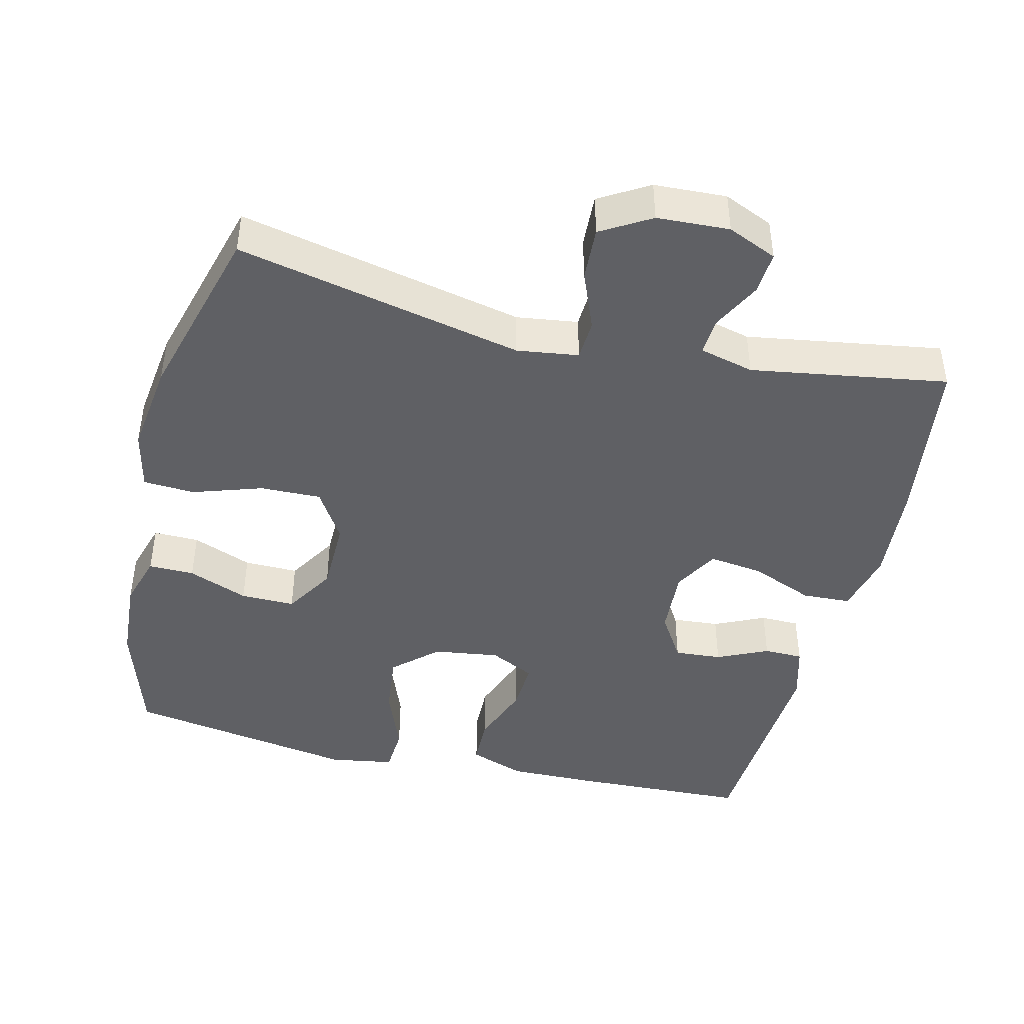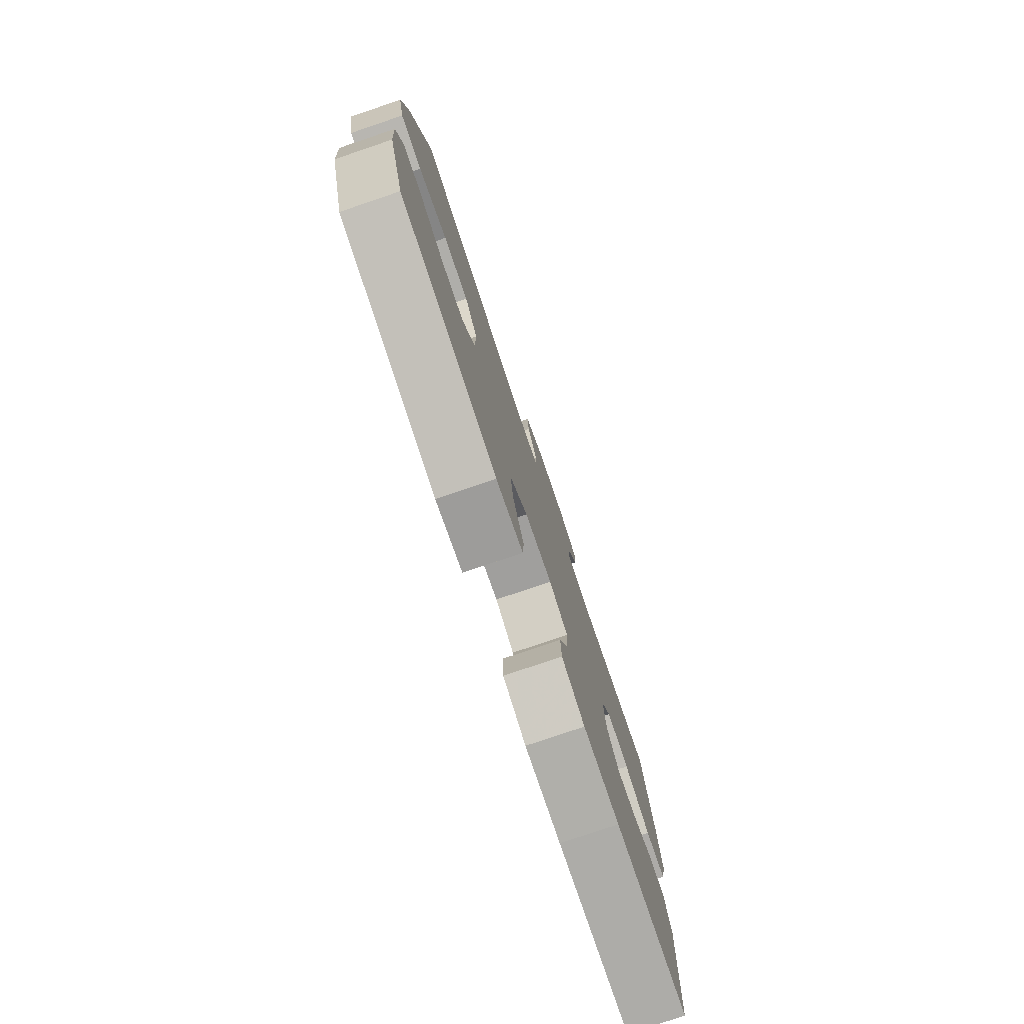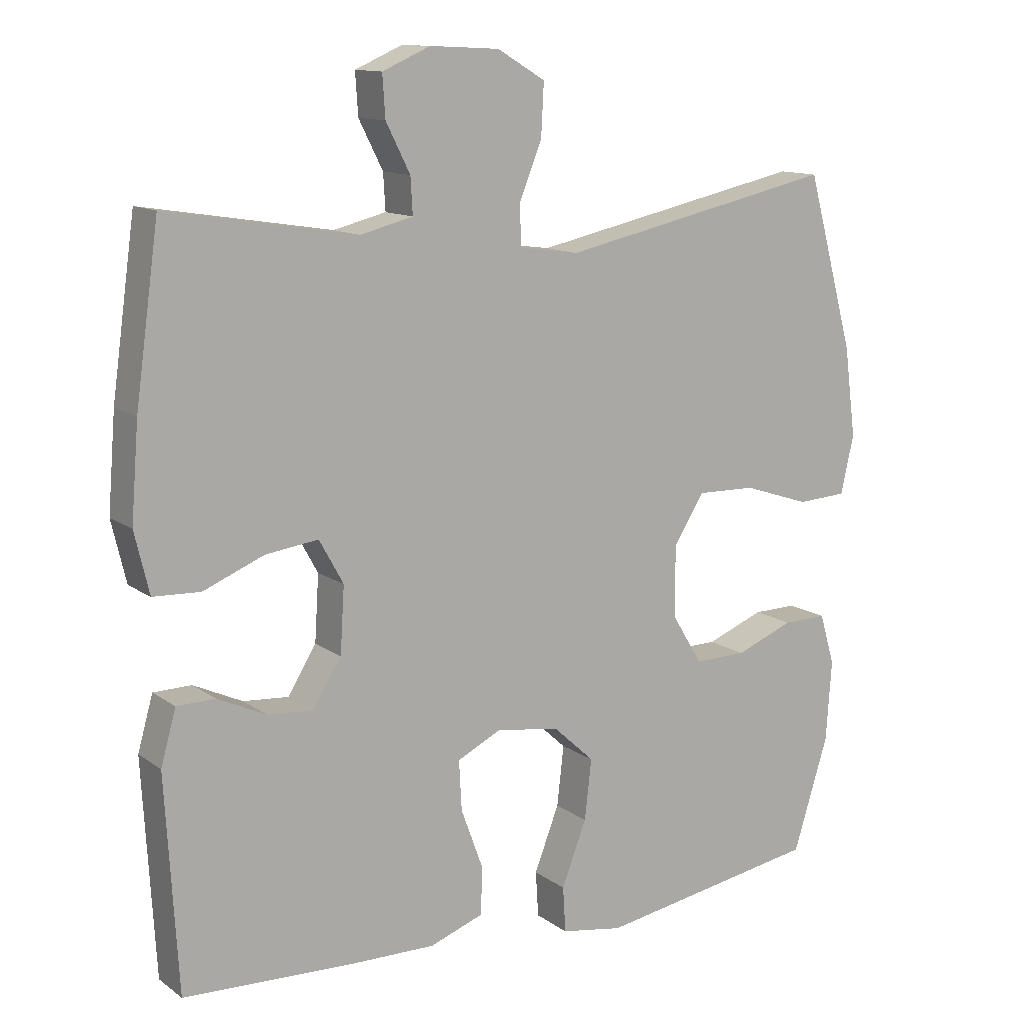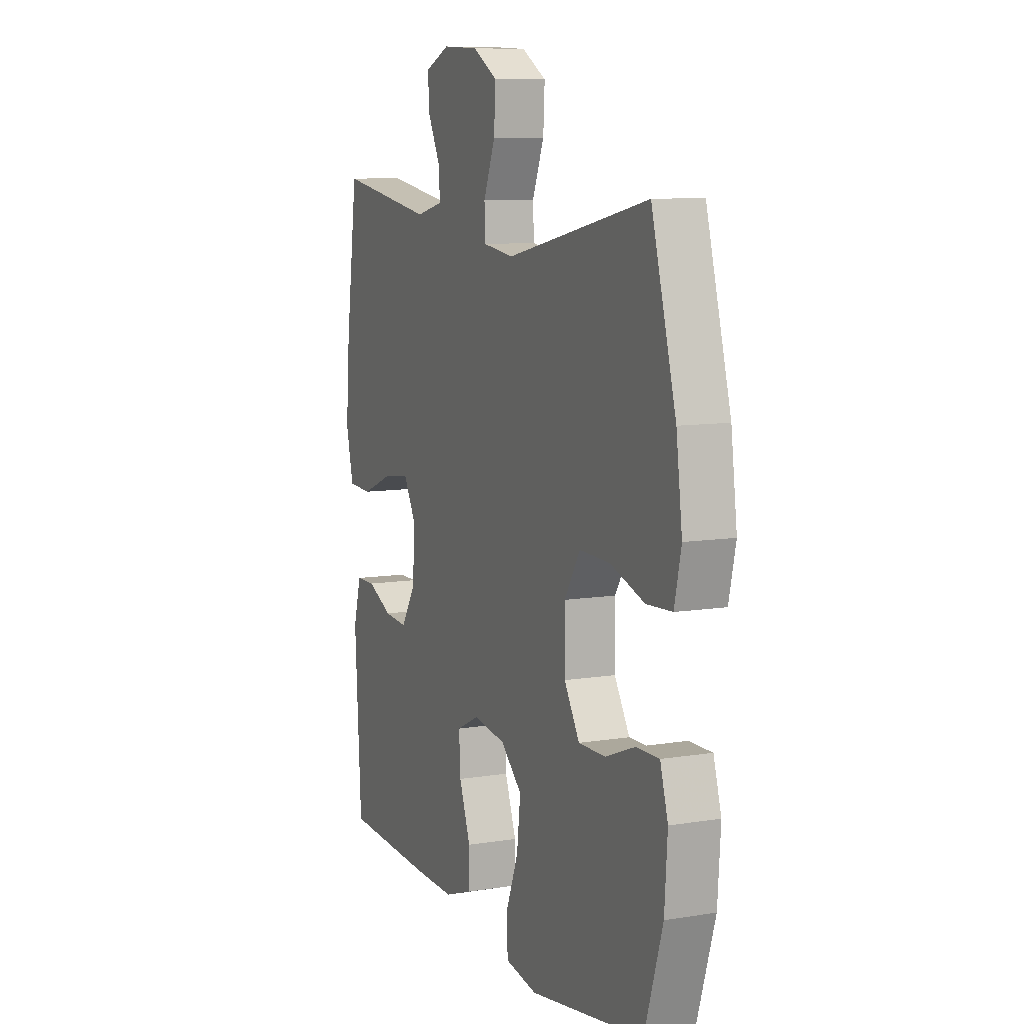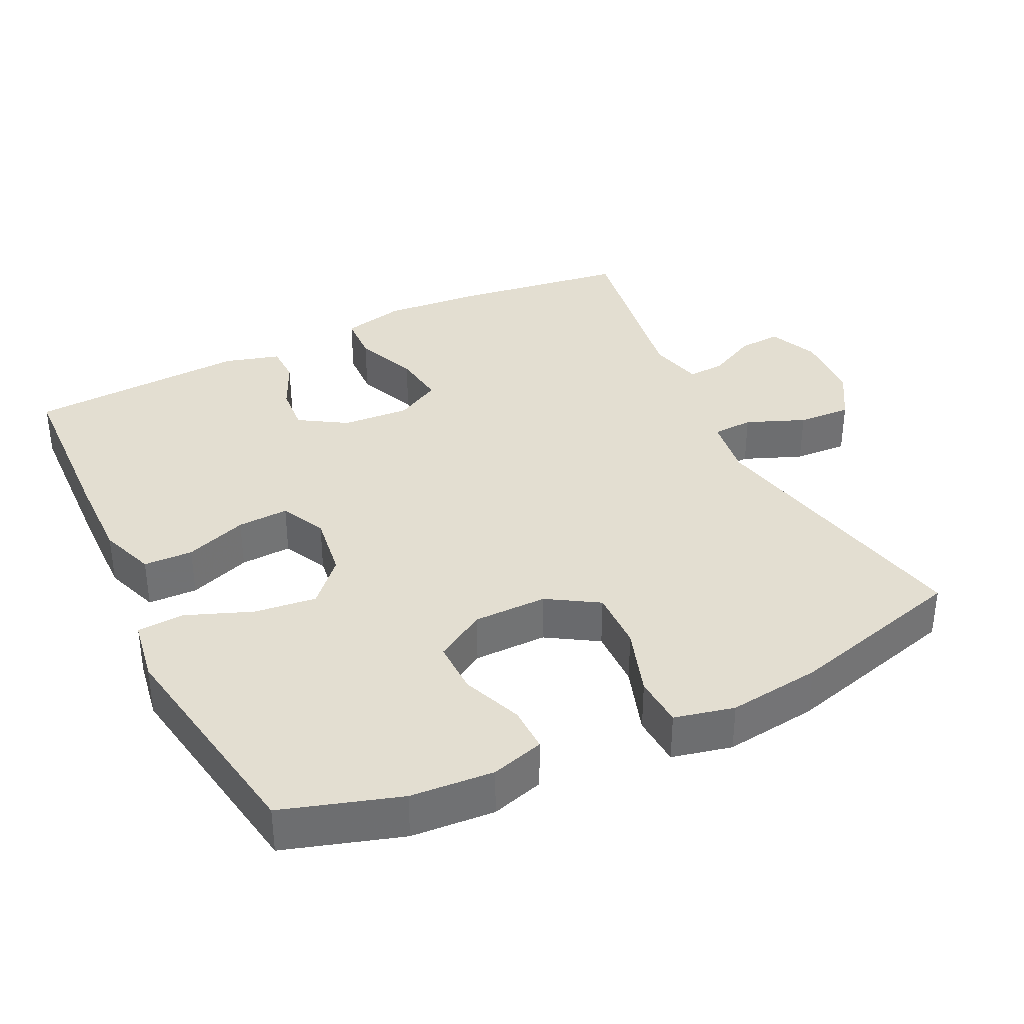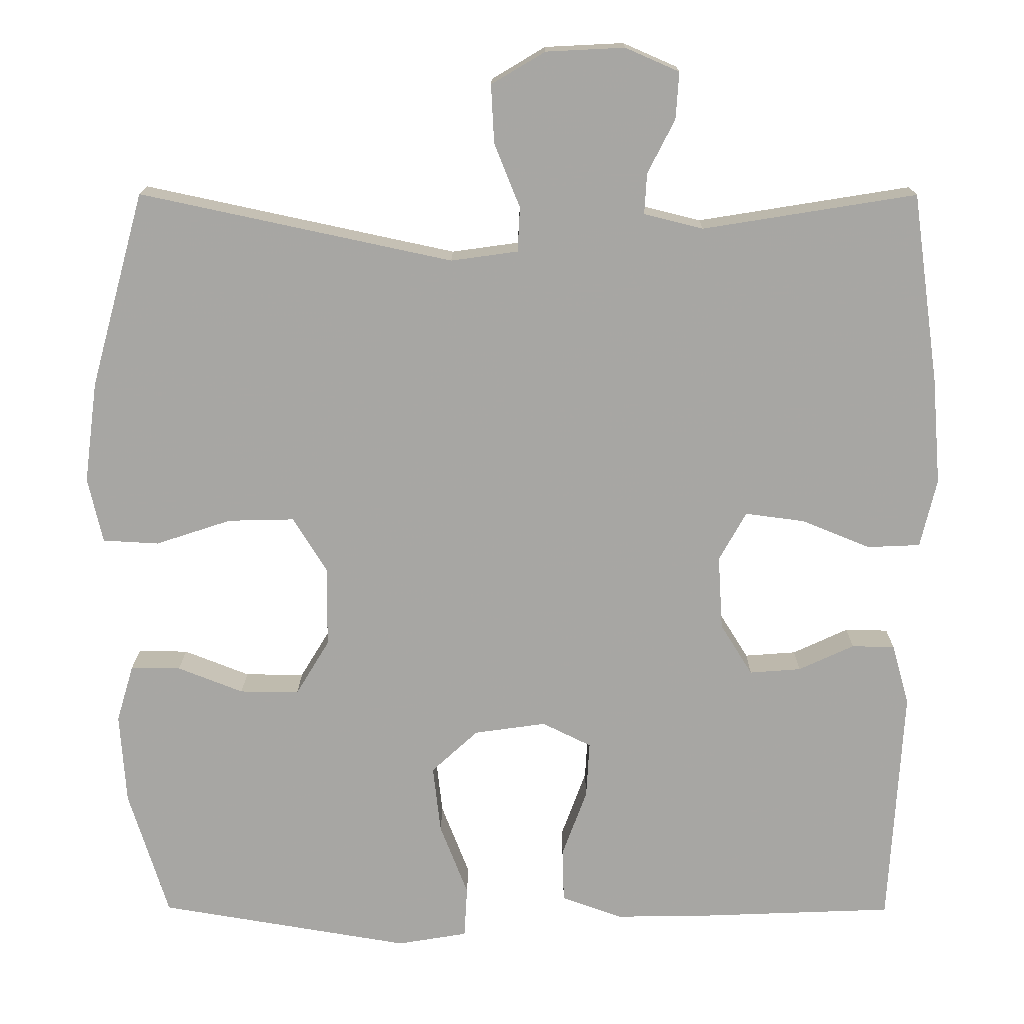
<metadata>
{"format":"obj","ext":"obj","renderer":"f3d","projection":"perspective","resolution":1024,"background":"white","views":[{"elev":-44.0,"azim":-13.7,"up":"+Y"},{"elev":-78.8,"azim":-71.3,"up":"+Z"},{"elev":12.5,"azim":147.6,"up":"+Z"},{"elev":9.3,"azim":-113.3,"up":"+Z"},{"elev":36.1,"azim":-115.9,"up":"+Y"},{"elev":15.7,"azim":0.4,"up":"+Z"}]}
</metadata>
<code>
v -0.5 0.07 0.5
v -0.099 0.07 0.414
v -0.013 0.07 0.426
v -0.01 0.07 0.483
v -0.043 0.07 0.565
v -0.047 0.07 0.64
v 0.022 0.07 0.681
v 0.123 0.07 0.686
v 0.192 0.07 0.656
v 0.188 0.07 0.596
v 0.153 0.07 0.527
v 0.15 0.07 0.475
v 0.226 0.07 0.456
v 0.5 0.07 0.5
v 0.534 0.07 0.256
v 0.545 0.07 0.119
v 0.524 0.07 0.031
v 0.456 0.07 0.028
v 0.368 0.07 0.064
v 0.292 0.07 0.074
v 0.257 0.07 0.011
v 0.263 0.07 -0.084
v 0.304 0.07 -0.15
v 0.37 0.07 -0.145
v 0.441 0.07 -0.112
v 0.496 0.07 -0.113
v 0.518 0.07 -0.191
v 0.5 0.07 -0.5
v 0.252 0.07 -0.51
v 0.13 0.07 -0.512
v 0.052 0.07 -0.484
v 0.05 0.07 -0.415
v 0.082 0.07 -0.328
v 0.086 0.07 -0.256
v 0.023 0.07 -0.225
v -0.069 0.07 -0.238
v -0.129 0.07 -0.293
v -0.119 0.07 -0.38
v -0.083 0.07 -0.473
v -0.087 0.07 -0.539
v -0.177 0.07 -0.554
v -0.5 0.07 -0.5
v -0.551 0.07 -0.336
v -0.559 0.07 -0.219
v -0.537 0.07 -0.145
v -0.473 0.07 -0.146
v -0.389 0.07 -0.179
v -0.313 0.07 -0.18
v -0.27 0.07 -0.109
v -0.269 0.07 -0.006
v -0.313 0.07 0.065
v -0.398 0.07 0.063
v -0.495 0.07 0.031
v -0.567 0.07 0.035
v -0.586 0.07 0.119
v -0.569 0.07 0.249
v -0.5 0 0.5
v -0.099 0 0.414
v -0.013 0 0.426
v -0.01 0 0.483
v -0.043 0 0.565
v -0.047 0 0.64
v 0.022 0 0.681
v 0.123 0 0.686
v 0.192 0 0.656
v 0.188 0 0.596
v 0.153 0 0.527
v 0.15 0 0.475
v 0.226 0 0.456
v 0.5 0 0.5
v 0.534 0 0.256
v 0.545 0 0.119
v 0.524 0 0.031
v 0.456 0 0.028
v 0.368 0 0.064
v 0.292 0 0.074
v 0.257 0 0.011
v 0.263 0 -0.084
v 0.304 0 -0.15
v 0.37 0 -0.145
v 0.441 0 -0.112
v 0.496 0 -0.113
v 0.518 0 -0.191
v 0.5 0 -0.5
v 0.252 0 -0.51
v 0.13 0 -0.512
v 0.052 0 -0.484
v 0.05 0 -0.415
v 0.082 0 -0.328
v 0.086 0 -0.256
v 0.023 0 -0.225
v -0.069 0 -0.238
v -0.129 0 -0.293
v -0.119 0 -0.38
v -0.083 0 -0.473
v -0.087 0 -0.539
v -0.177 0 -0.554
v -0.5 0 -0.5
v -0.551 0 -0.336
v -0.559 0 -0.219
v -0.537 0 -0.145
v -0.473 0 -0.146
v -0.389 0 -0.179
v -0.313 0 -0.18
v -0.27 0 -0.109
v -0.269 0 -0.006
v -0.313 0 0.065
v -0.398 0 0.063
v -0.495 0 0.031
v -0.567 0 0.035
v -0.586 0 0.119
v -0.569 0 0.249
f 55 56 1 2
f 52 53 54 55
f 51 52 55 2
f 50 51 2 3
f 49 50 3
f 44 45 46 47
f 44 47 48
f 43 44 48
f 42 43 48
f 41 42 48 49
f 38 39 40 41
f 37 38 41 49
f 30 31 32 33
f 30 33 34
f 29 30 34
f 28 29 34
f 27 28 34
f 24 25 26 27
f 23 24 27 34
f 22 23 34 35
f 16 17 18 19
f 16 19 20
f 13 14 15 16
f 12 13 16 20
f 8 9 10 11
f 8 11 12
f 7 8 12
f 4 5 6 7
f 3 4 7 12
f 36 37 49 3
f 21 22 35 36
f 20 21 36
f 3 12 20 36
f 58 57 112 111
f 111 110 109 108
f 58 111 108 107
f 59 58 107 106
f 59 106 105
f 103 102 101 100
f 104 103 100
f 104 100 99
f 104 99 98
f 105 104 98 97
f 97 96 95 94
f 105 97 94 93
f 89 88 87 86
f 90 89 86
f 90 86 85
f 90 85 84
f 90 84 83
f 83 82 81 80
f 90 83 80 79
f 91 90 79 78
f 75 74 73 72
f 76 75 72
f 72 71 70 69
f 76 72 69 68
f 67 66 65 64
f 68 67 64
f 68 64 63
f 63 62 61 60
f 68 63 60 59
f 59 105 93 92
f 92 91 78 77
f 92 77 76
f 92 76 68 59
f 1 57 58 2
f 2 58 59 3
f 3 59 60 4
f 4 60 61 5
f 5 61 62 6
f 6 62 63 7
f 7 63 64 8
f 8 64 65 9
f 9 65 66 10
f 10 66 67 11
f 11 67 68 12
f 12 68 69 13
f 13 69 70 14
f 14 70 71 15
f 15 71 72 16
f 16 72 73 17
f 17 73 74 18
f 18 74 75 19
f 19 75 76 20
f 20 76 77 21
f 21 77 78 22
f 22 78 79 23
f 23 79 80 24
f 24 80 81 25
f 25 81 82 26
f 26 82 83 27
f 27 83 84 28
f 28 84 85 29
f 29 85 86 30
f 30 86 87 31
f 31 87 88 32
f 32 88 89 33
f 33 89 90 34
f 34 90 91 35
f 35 91 92 36
f 36 92 93 37
f 37 93 94 38
f 38 94 95 39
f 39 95 96 40
f 40 96 97 41
f 41 97 98 42
f 42 98 99 43
f 43 99 100 44
f 44 100 101 45
f 45 101 102 46
f 46 102 103 47
f 47 103 104 48
f 48 104 105 49
f 49 105 106 50
f 50 106 107 51
f 51 107 108 52
f 52 108 109 53
f 53 109 110 54
f 54 110 111 55
f 55 111 112 56
f 56 112 57 1

</code>
